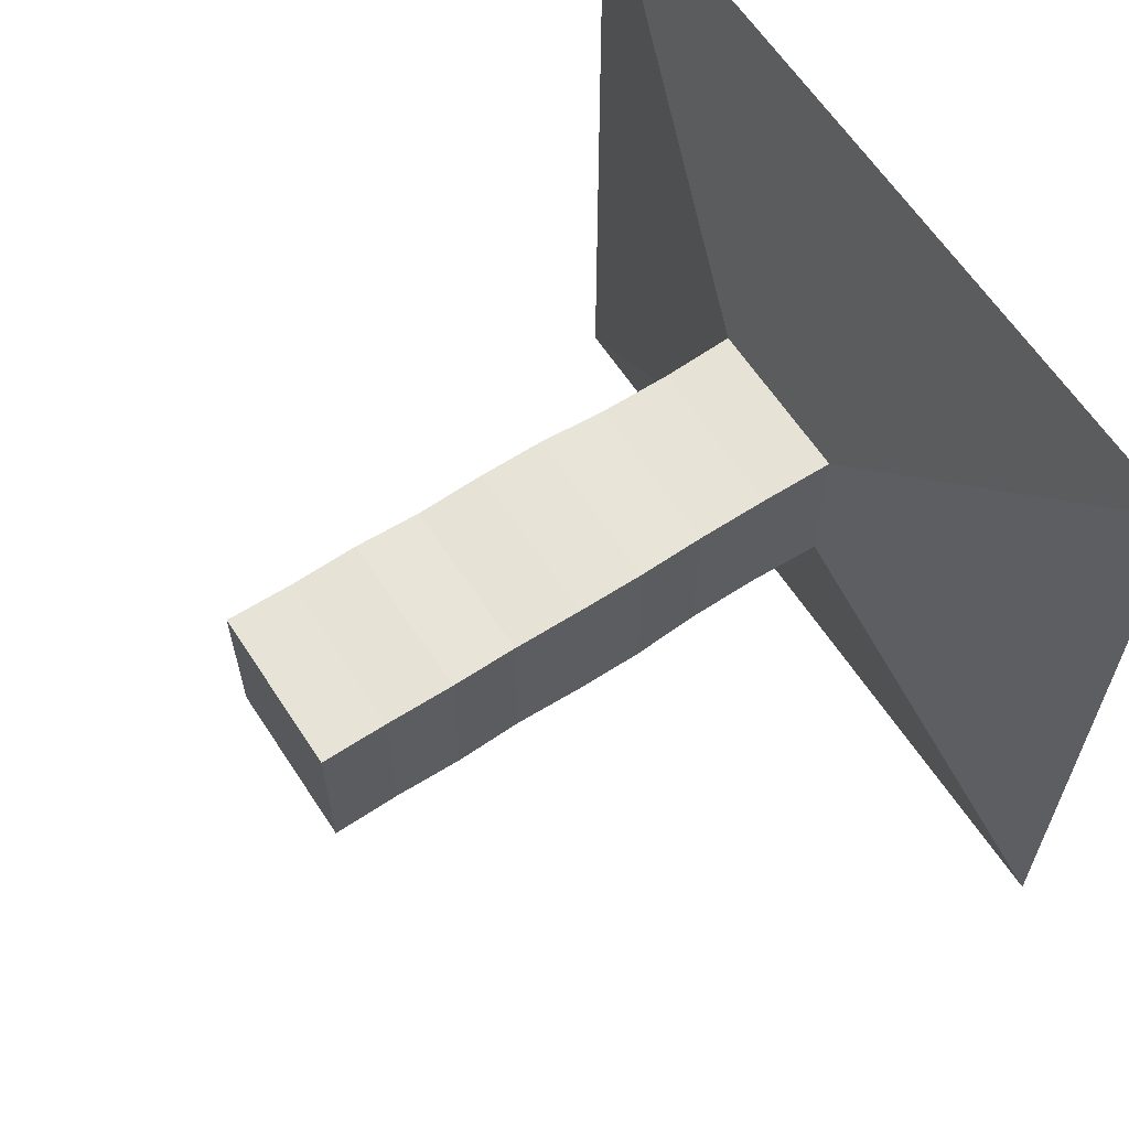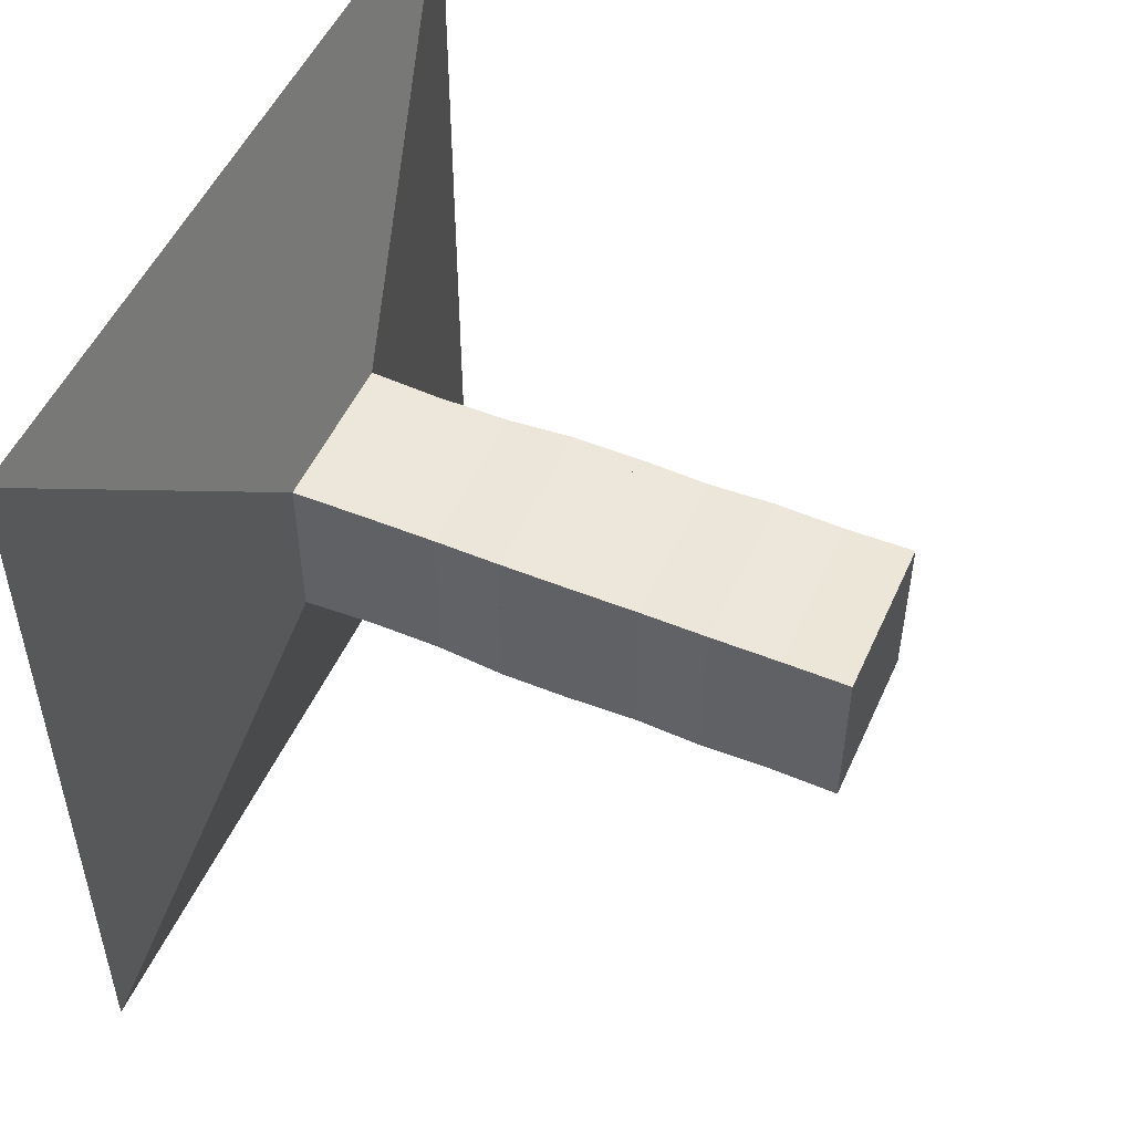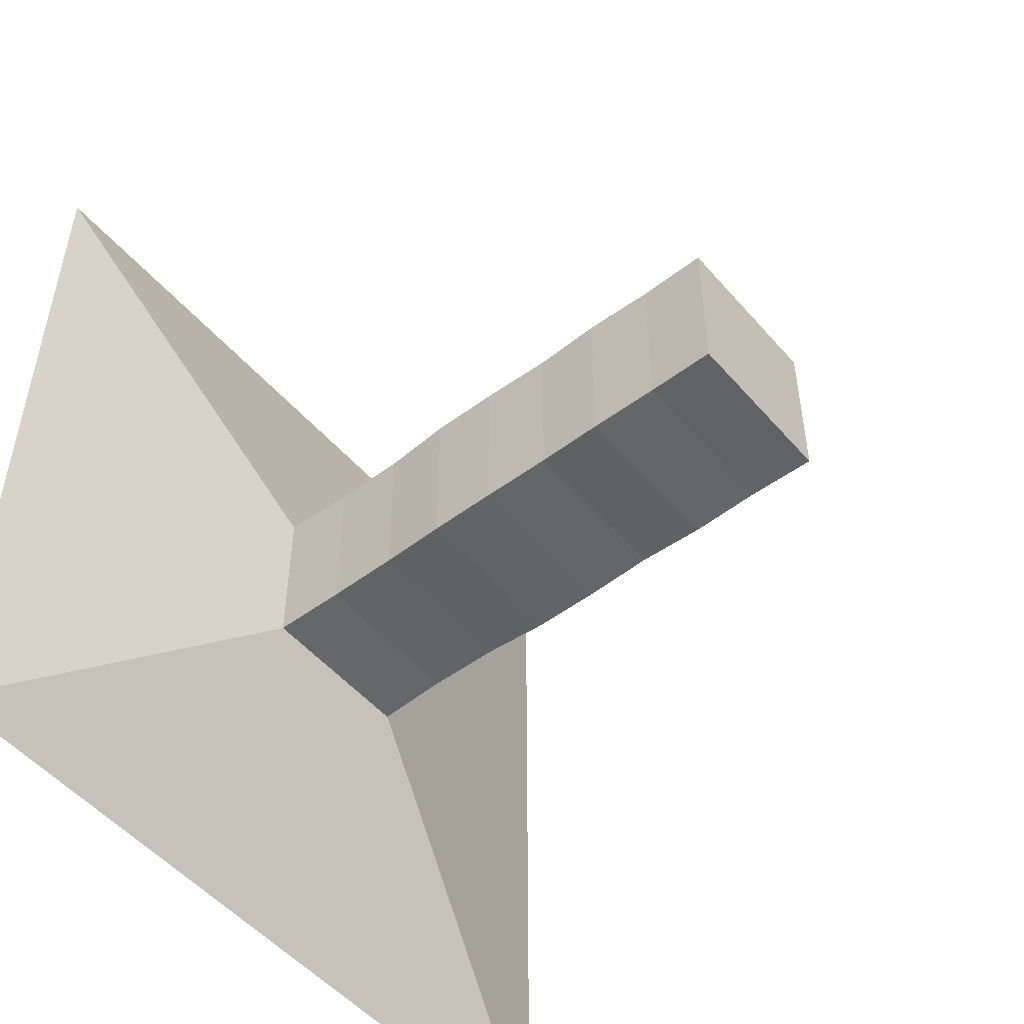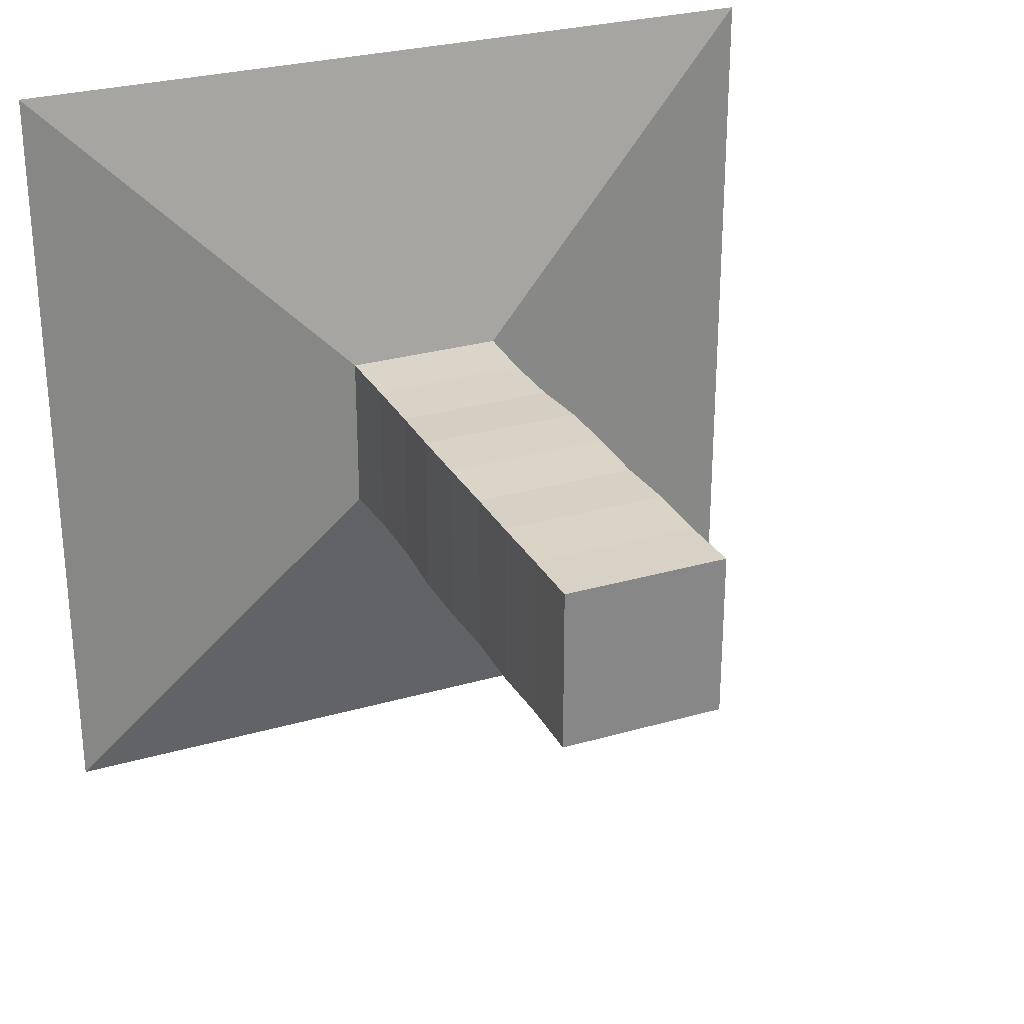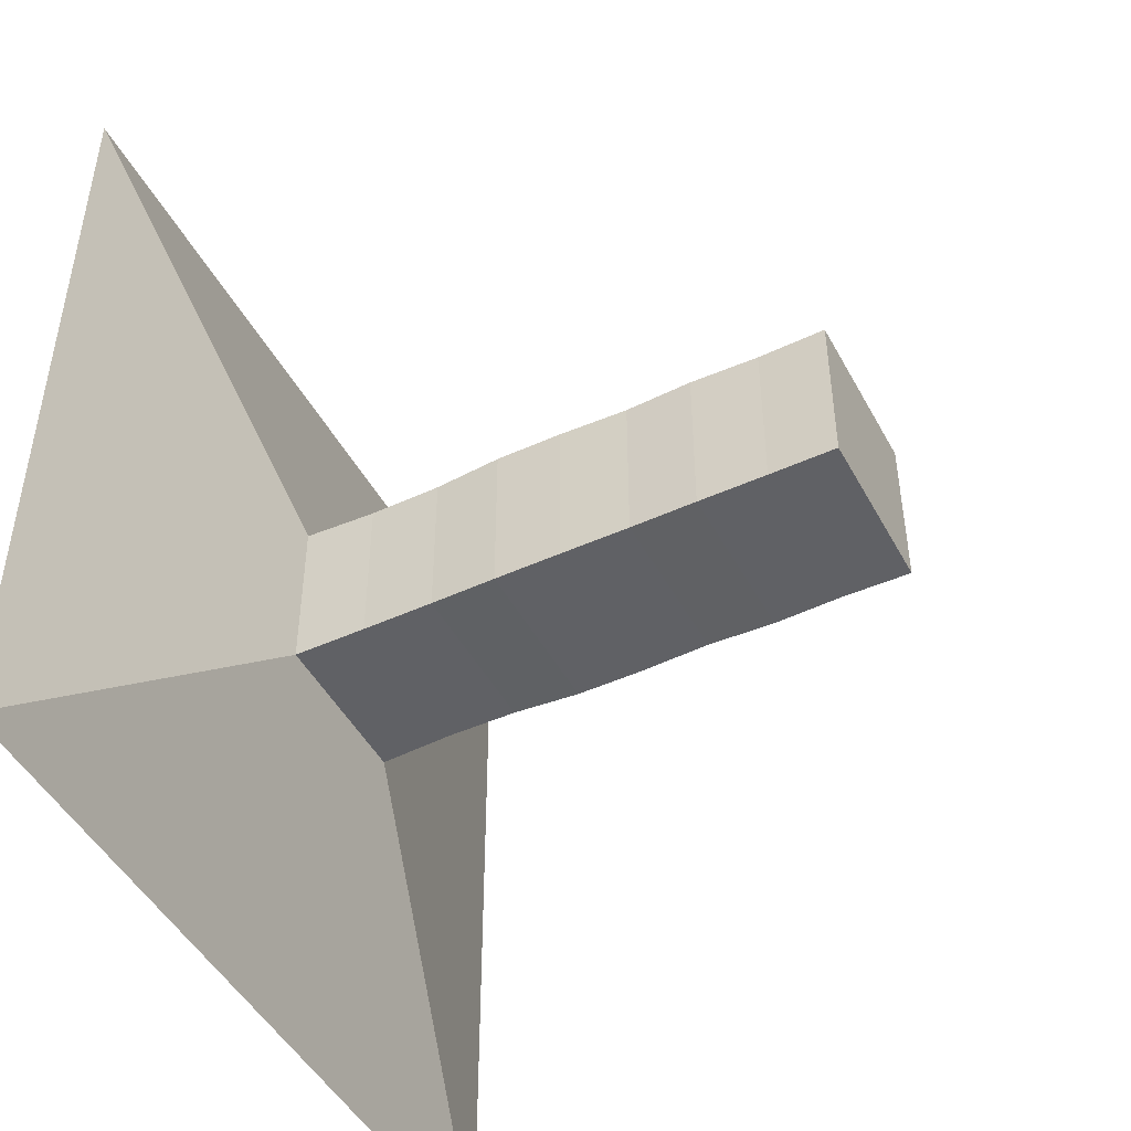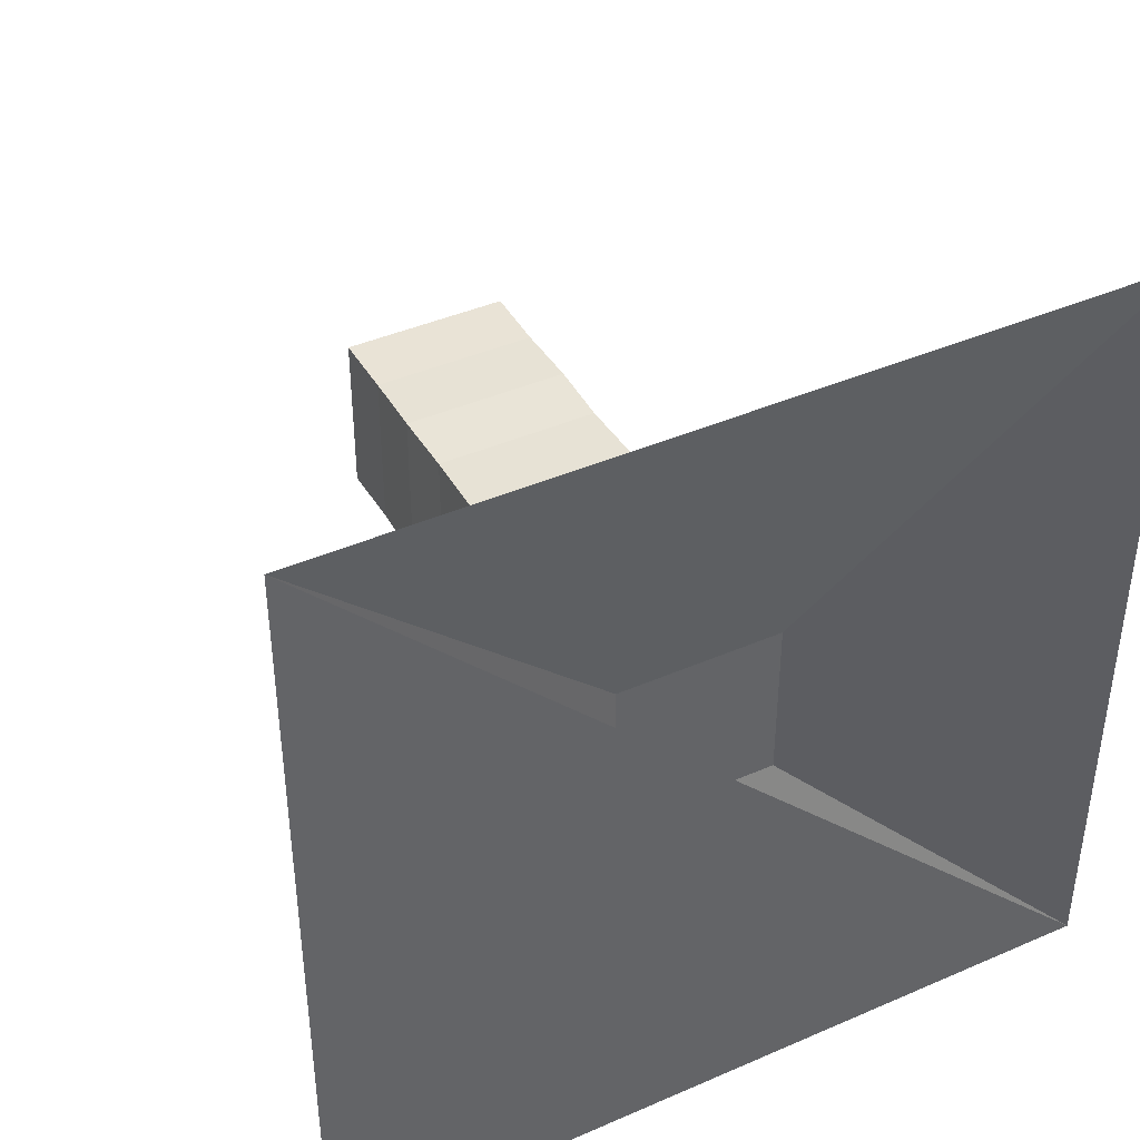
<metadata>
{"format":"obj","ext":"obj","renderer":"f3d","projection":"perspective","resolution":1024,"background":"white","views":[{"elev":62.6,"azim":146.8,"up":"+Z"},{"elev":51.4,"azim":23.8,"up":"+Y"},{"elev":-51.1,"azim":39.3,"up":"+Y"},{"elev":28.0,"azim":66.3,"up":"+Z"},{"elev":-47.3,"azim":27.3,"up":"+Z"},{"elev":41.6,"azim":-117.7,"up":"+Y"}]}
</metadata>
<code>
v 0 -1 -1
v 0 -1 1
v 0 1 1
v 0 1 -1
v 0.1696 -0.2023 -0.2023
v 0.1696 -0.2023 0.2023
v 0.1696 0.2023 0.2023
v 0.1696 0.2023 -0.2023
v 0.3472 -0.1978 -0.1978
v 0.3472 -0.1978 0.1978
v 0.3472 0.1978 0.1978
v 0.3472 0.1978 -0.1978
v 0.5234 -0.1985 -0.1985
v 0.5234 -0.1985 0.1985
v 0.5234 0.1985 0.1985
v 0.5234 0.1985 -0.1985
v 0.6878 -0.2055 -0.2055
v 0.6878 -0.2055 0.2055
v 0.6878 0.2055 0.2055
v 0.6878 0.2055 -0.2055
v 0.8523 -0.2054 -0.2054
v 0.8523 -0.2054 0.2054
v 0.8523 0.2054 0.2054
v 0.8523 0.2054 -0.2054
v 1.022 -0.2021 -0.2021
v 1.022 -0.2021 0.2021
v 1.022 0.2021 0.2021
v 1.022 0.2021 -0.2021
v 1.186 -0.2058 -0.2058
v 1.186 -0.2058 0.2058
v 1.186 0.2058 0.2058
v 1.186 0.2058 -0.2058
v 1.355 -0.2031 -0.2031
v 1.355 -0.2031 0.2031
v 1.355 0.2031 0.2031
v 1.355 0.2031 -0.2031
v 1.52 -0.2048 -0.2048
v 1.52 -0.2048 0.2048
v 1.52 0.2048 0.2048
v 1.52 0.2048 -0.2048
f 1 2 4 5
f 5 6 7 8
f 5 6 2 1
f 6 7 3 2
f 7 8 4 3
f 8 5 1 4
f 9 10 11 12
f 9 10 6 5
f 10 11 7 6
f 11 12 8 7
f 12 9 5 8
f 13 14 15 16
f 13 14 10 9
f 14 15 11 10
f 15 16 12 11
f 16 13 9 12
f 17 18 19 20
f 17 18 14 13
f 18 19 15 14
f 19 20 16 15
f 20 17 13 16
f 21 22 23 24
f 21 22 18 17
f 22 23 19 18
f 23 24 20 19
f 24 21 17 20
f 25 26 27 28
f 25 26 22 21
f 26 27 23 22
f 27 28 24 23
f 28 25 21 24
f 29 30 31 32
f 29 30 26 25
f 30 31 27 26
f 31 32 28 27
f 32 29 25 28
f 33 34 35 36
f 33 34 30 29
f 34 35 31 30
f 35 36 32 31
f 36 33 29 32
f 37 38 39 40
f 37 38 34 33
f 38 39 35 34
f 39 40 36 35
f 40 37 33 36

</code>
